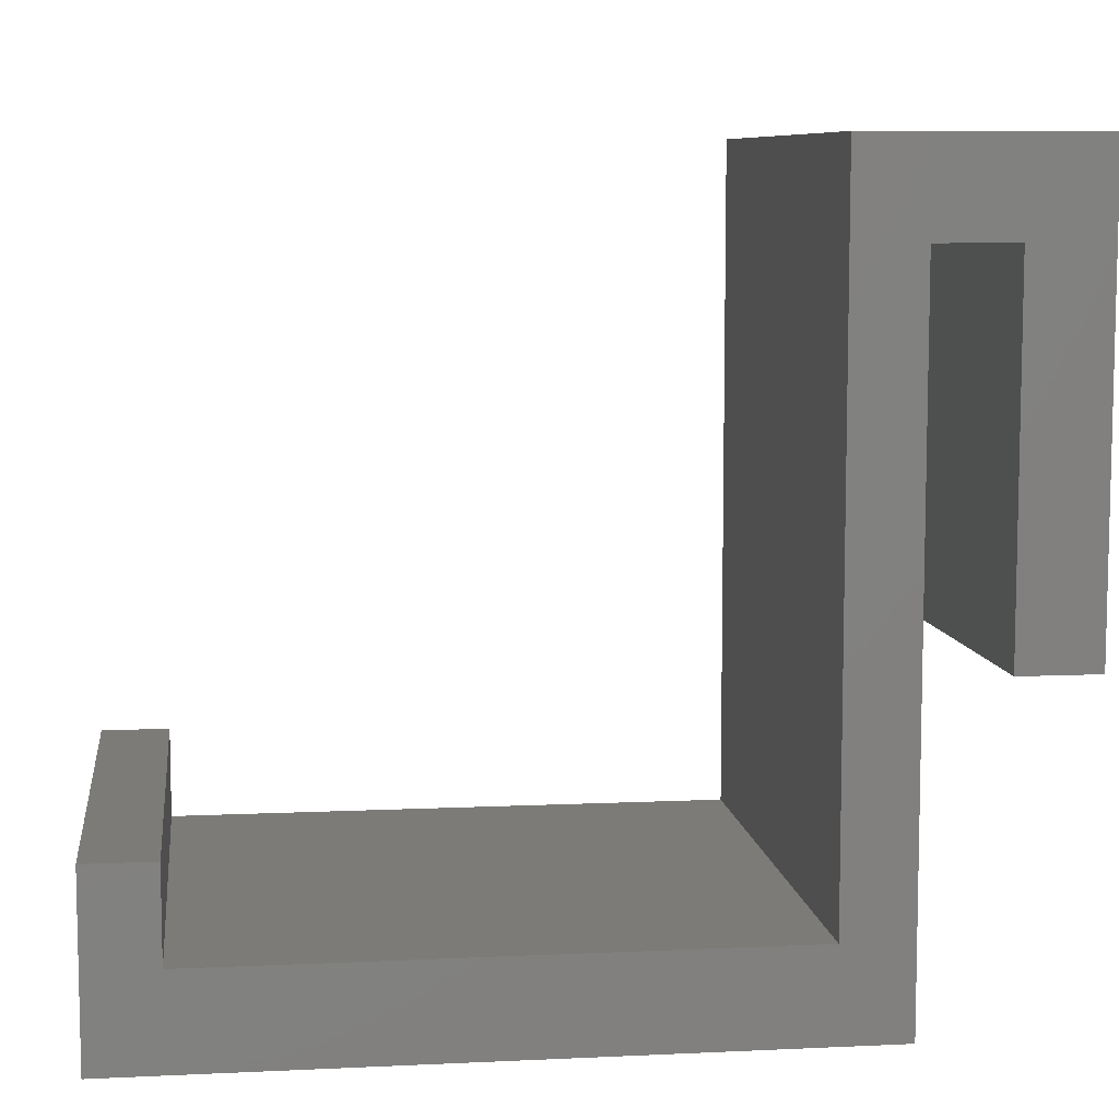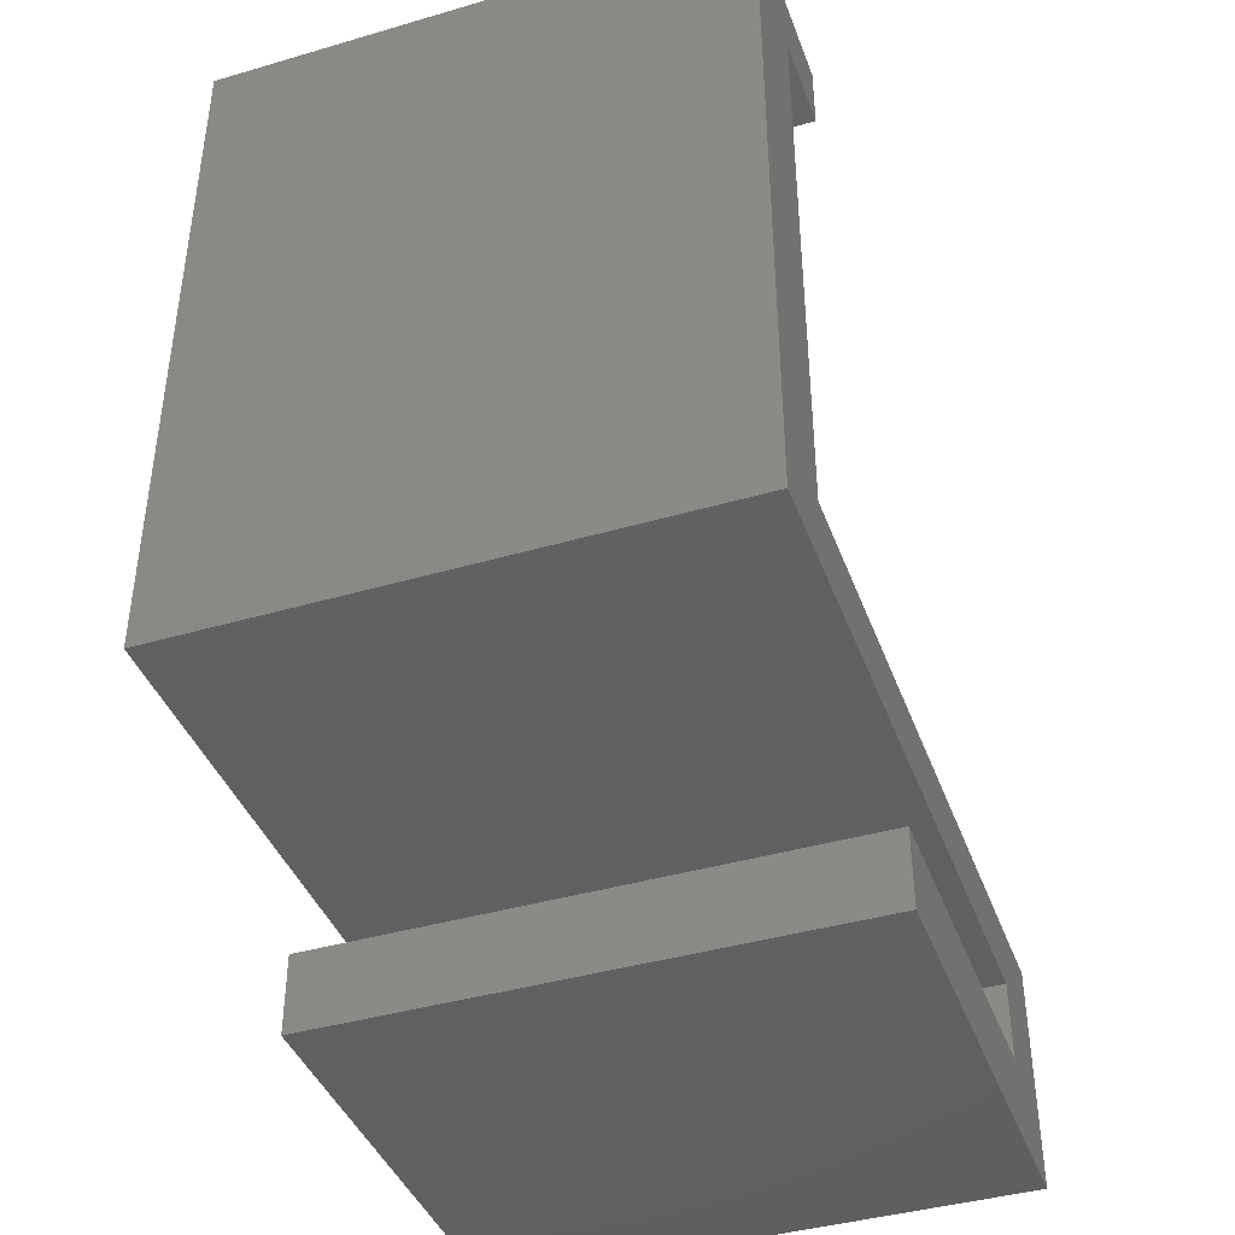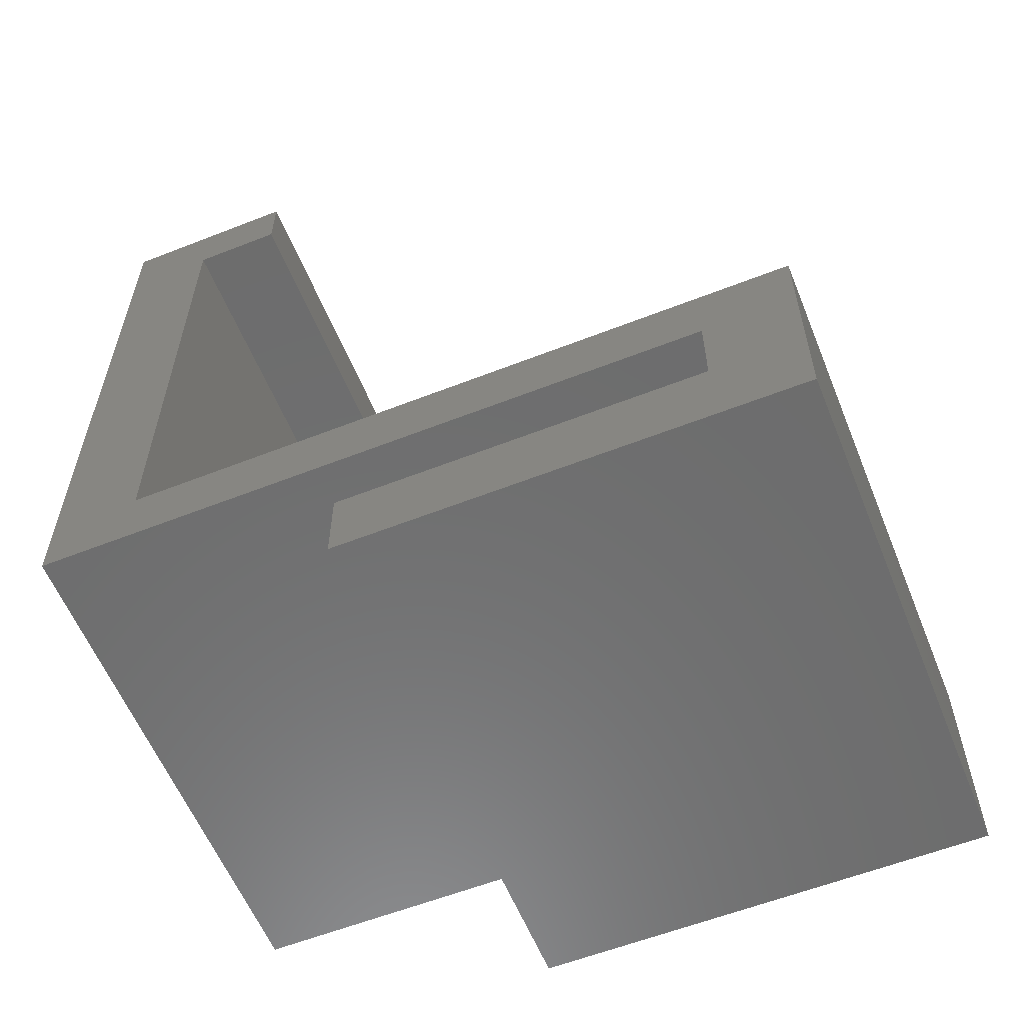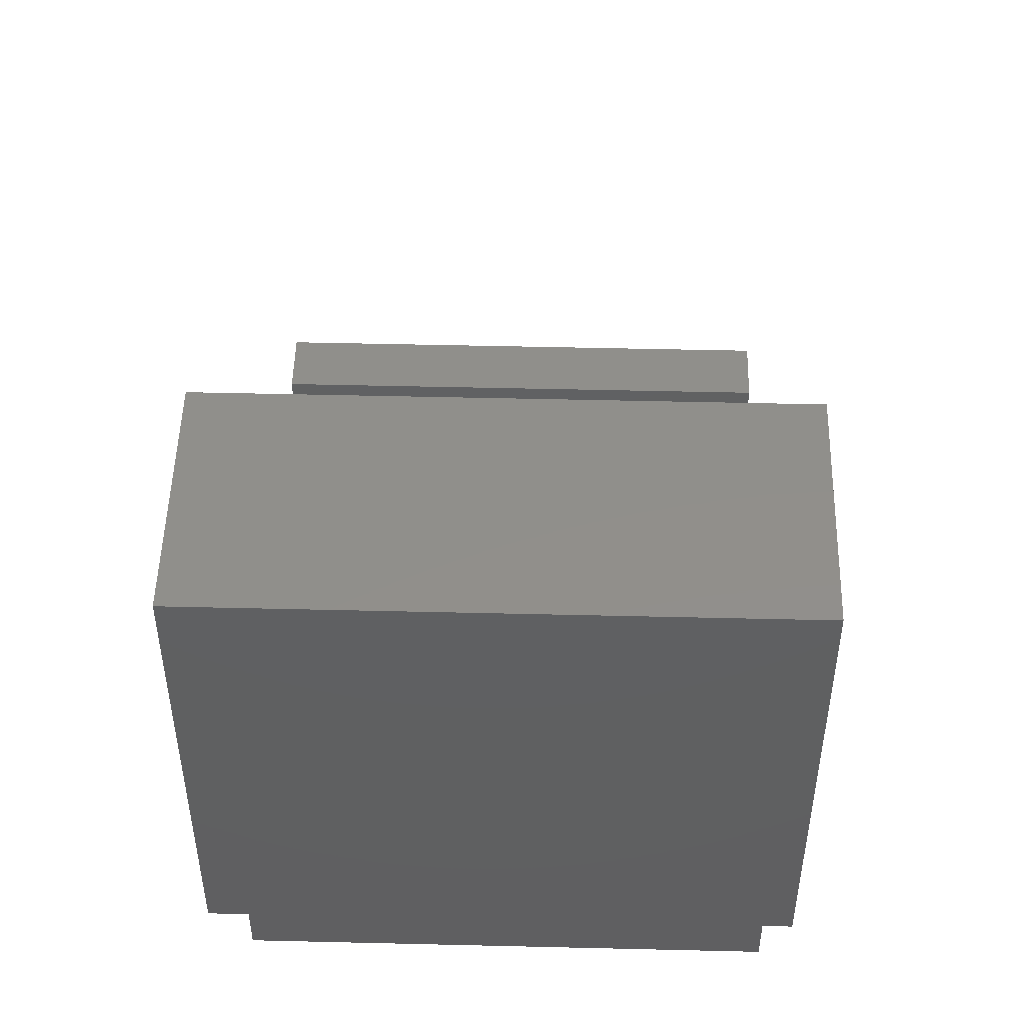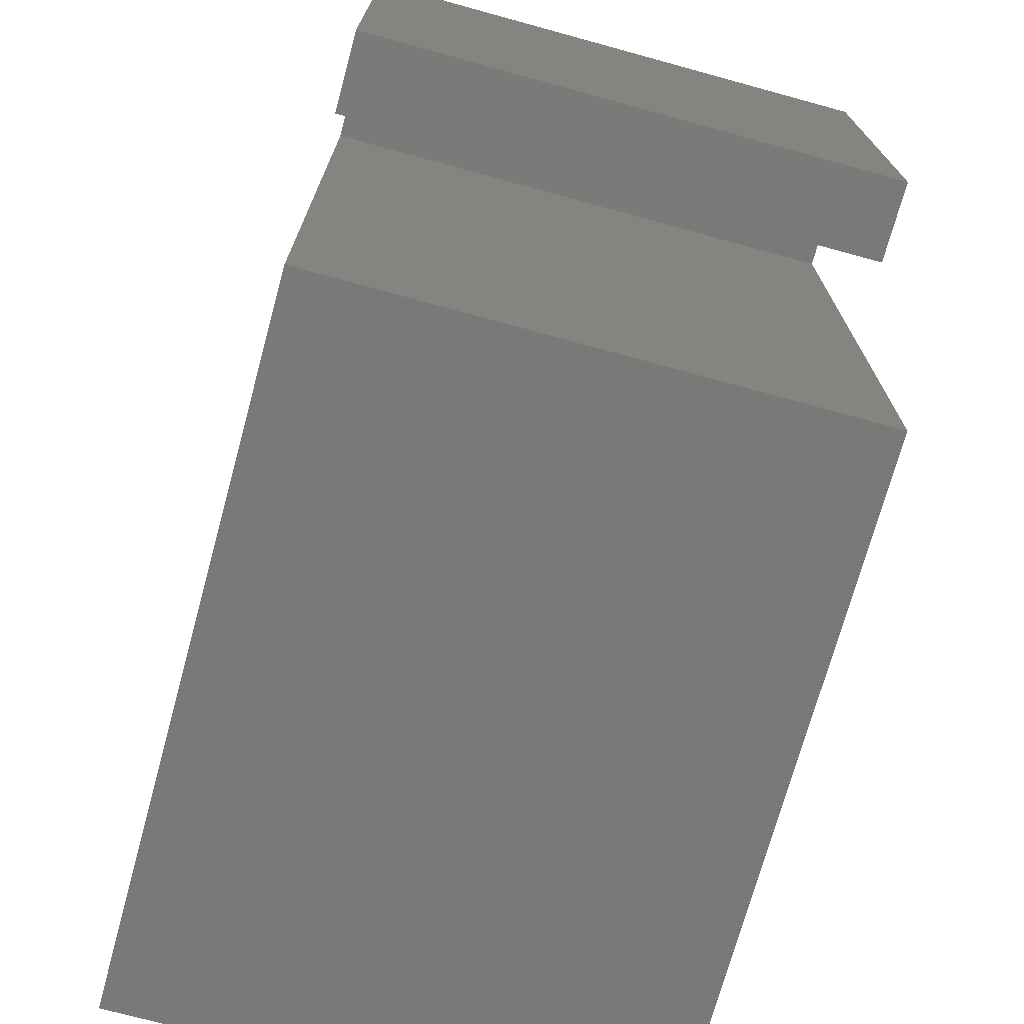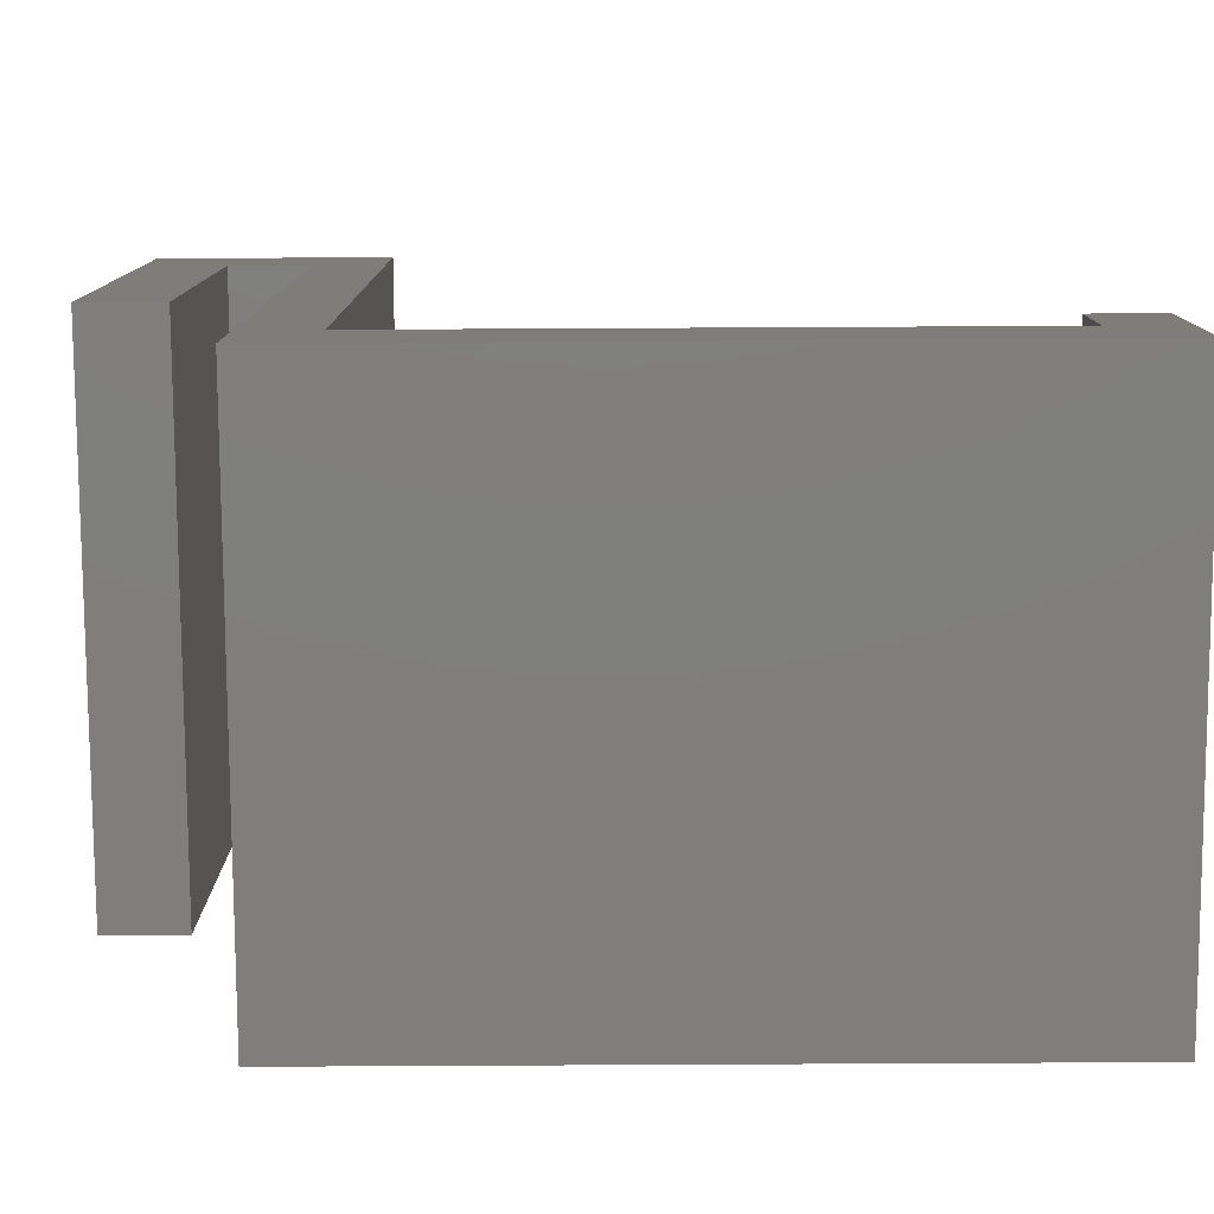
<metadata>
{"format":"stl","ext":"stl","renderer":"f3d","projection":"perspective","resolution":1024,"background":"white","views":[{"elev":8.2,"azim":-97.4,"up":"+Z"},{"elev":-41.2,"azim":-160.5,"up":"+Y"},{"elev":-58.9,"azim":-68.0,"up":"+Y"},{"elev":49.6,"azim":1.5,"up":"+Z"},{"elev":-72.5,"azim":-15.3,"up":"+Z"},{"elev":-78.7,"azim":90.3,"up":"+Z"}]}
</metadata>
<code>
# stl→obj: 24 verts, 44 faces
v -11.75 -3.5 -3
v -11.75 -7 -3
v -11.75 -3.5 13
v -11.75 31 -17
v -11.75 28 -13
v -11.75 31 -9
v -11.75 3 -13
v -11.75 0 -17
v -11.75 0 13
v -11.75 3 17
v -11.75 -7 17
v -11.75 28 -9
v 11.75 -7 17
v 11.75 3 17
v 11.75 0 13
v 11.75 3 -13
v 11.75 -3.5 13
v 11.75 -7 -3
v 11.75 -3.5 -3
v 11.75 28 -13
v 11.75 31 -9
v 11.75 28 -9
v 11.75 31 -17
v 11.75 0 -17
f 1 2 3
f 4 5 6
f 4 7 5
f 8 7 4
f 9 7 8
f 7 9 10
f 3 10 9
f 3 11 10
f 11 3 2
f 6 5 12
f 10 13 14
f 13 10 11
f 14 15 16
f 14 17 15
f 13 17 14
f 18 17 13
f 17 18 19
f 20 21 22
f 21 20 23
f 16 23 20
f 16 24 23
f 24 16 15
f 23 6 21
f 6 23 4
f 8 23 24
f 23 8 4
f 8 15 9
f 15 8 24
f 5 22 12
f 22 5 20
f 5 16 20
f 16 5 7
f 16 10 14
f 10 16 7
f 6 22 21
f 22 6 12
f 2 13 11
f 13 2 18
f 3 15 17
f 15 3 9
f 19 3 17
f 3 19 1
f 2 19 18
f 19 2 1

</code>
